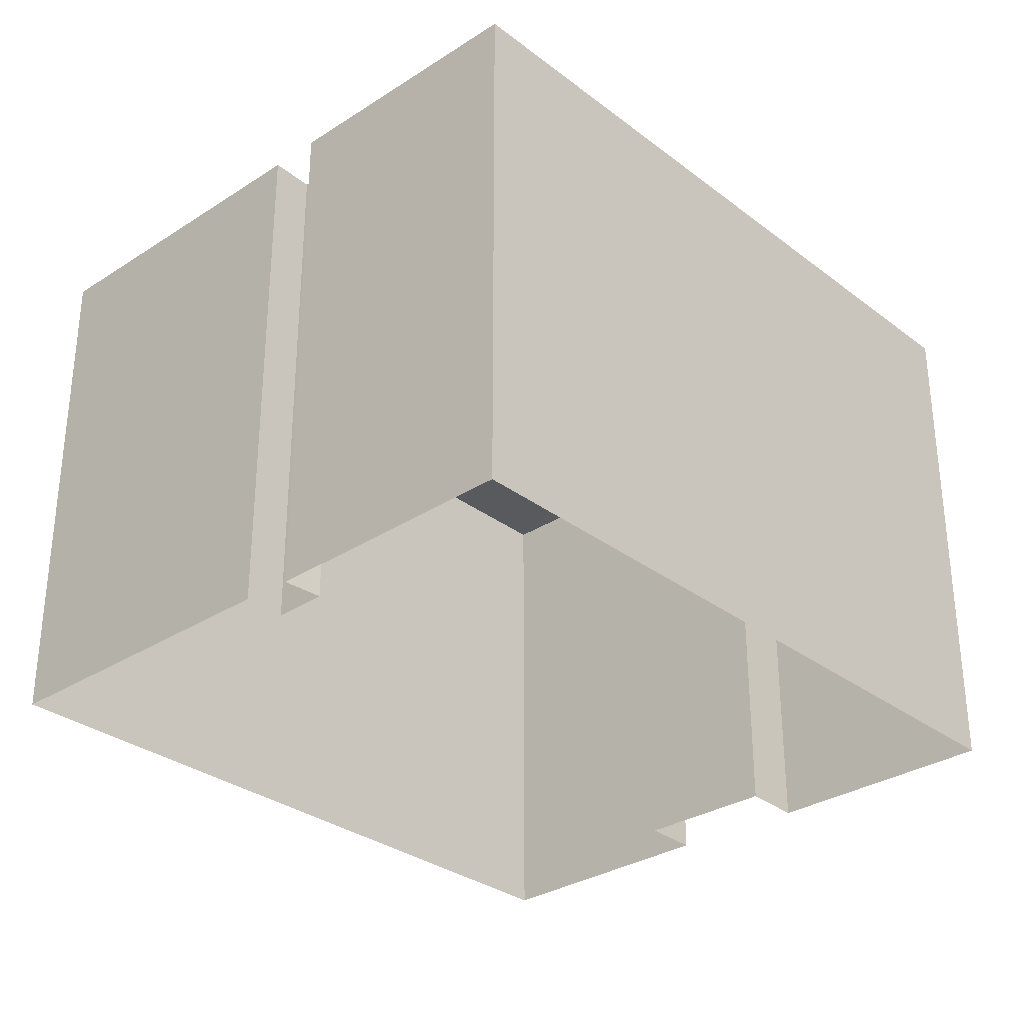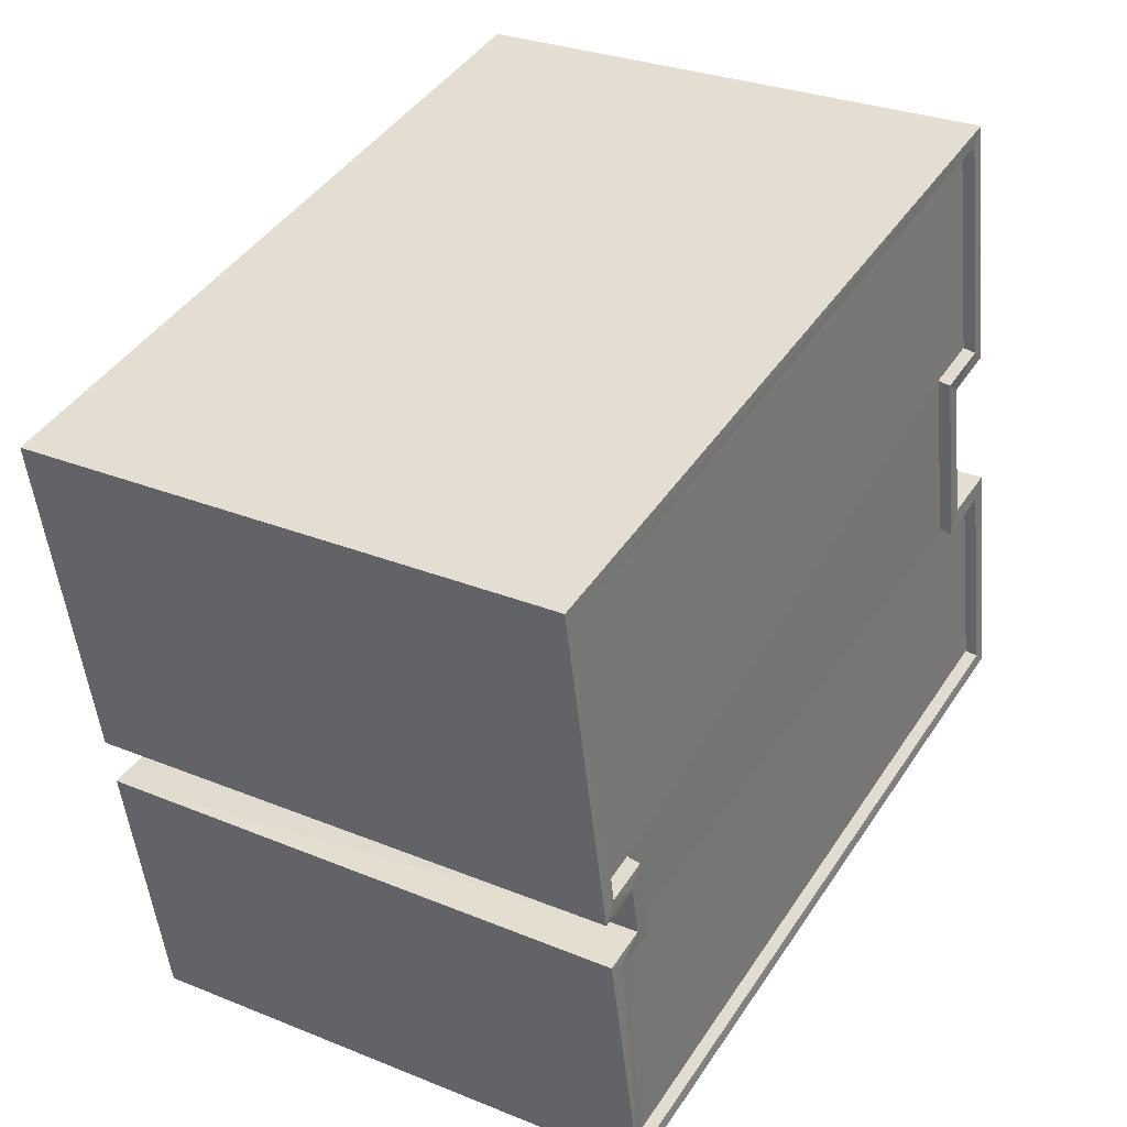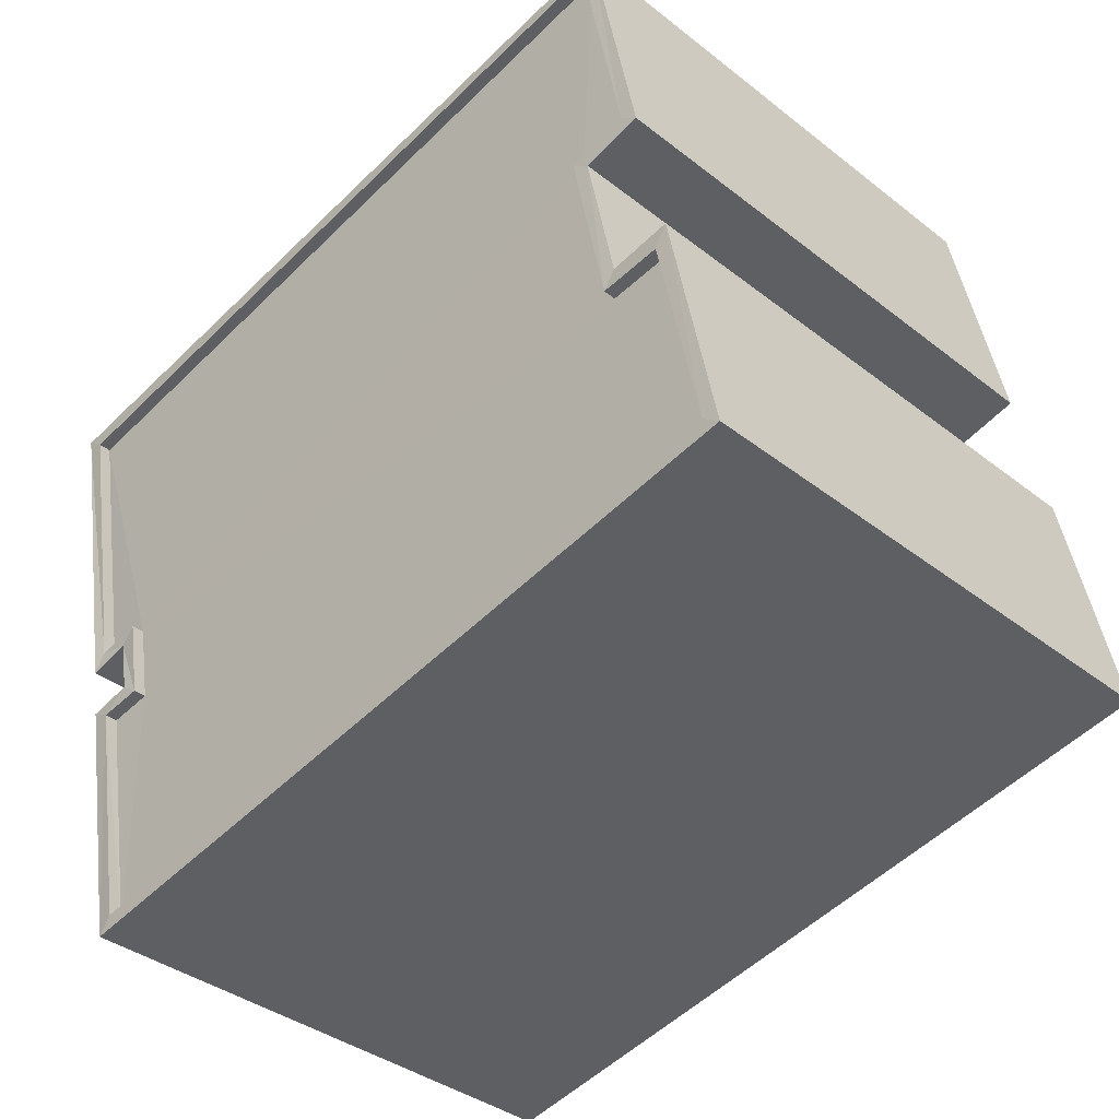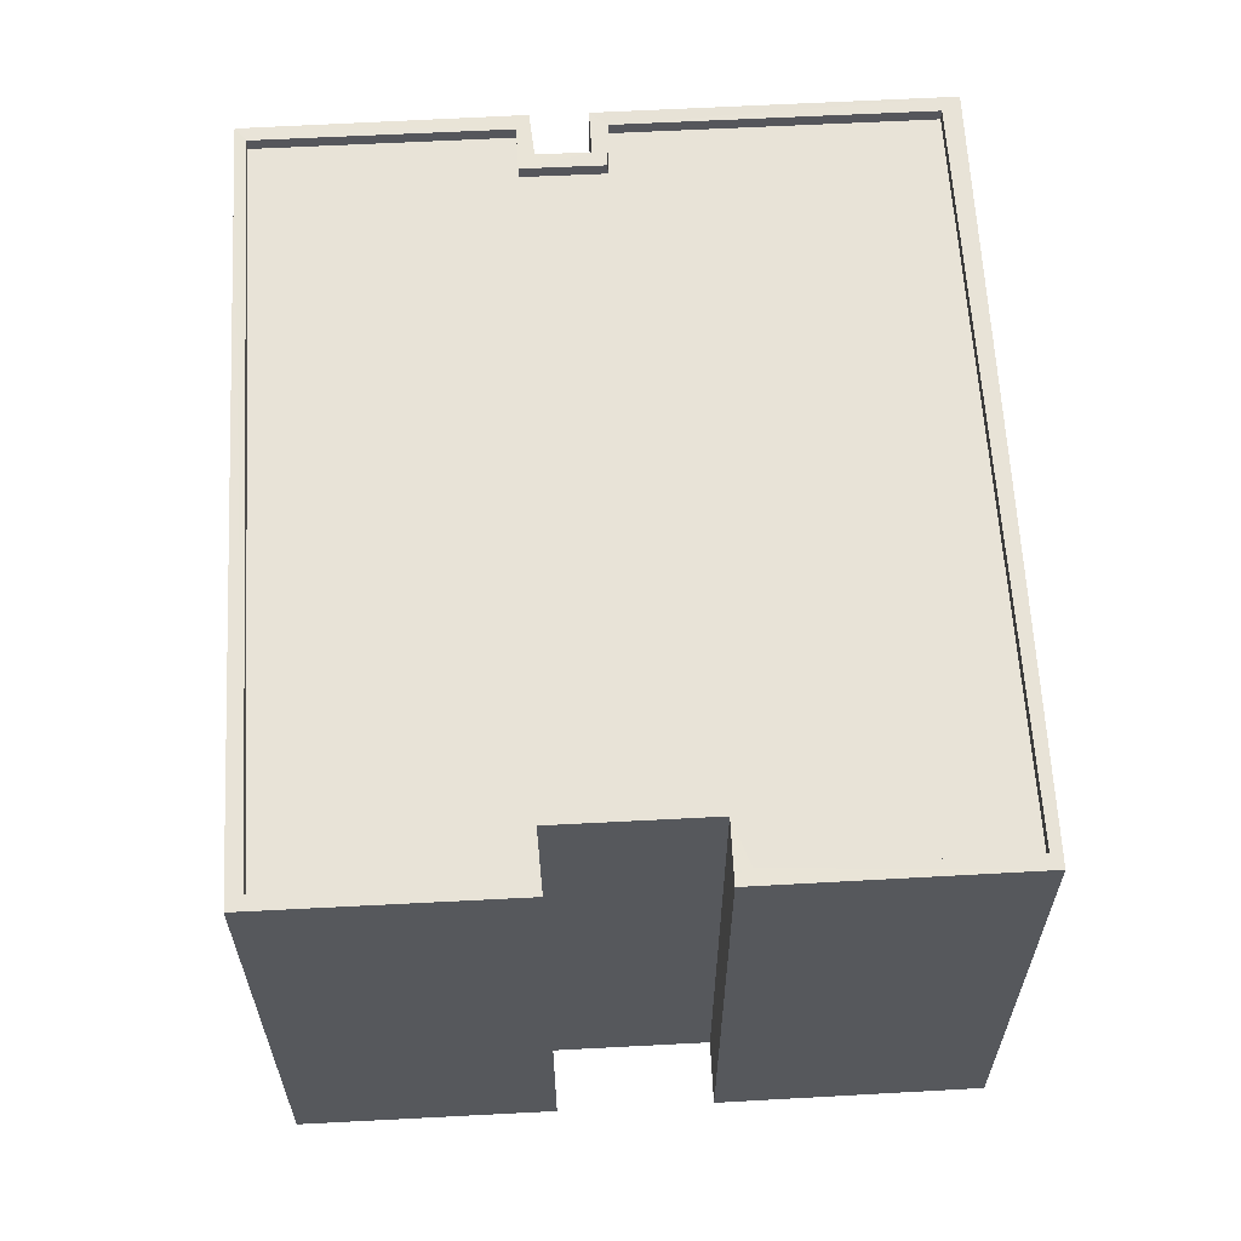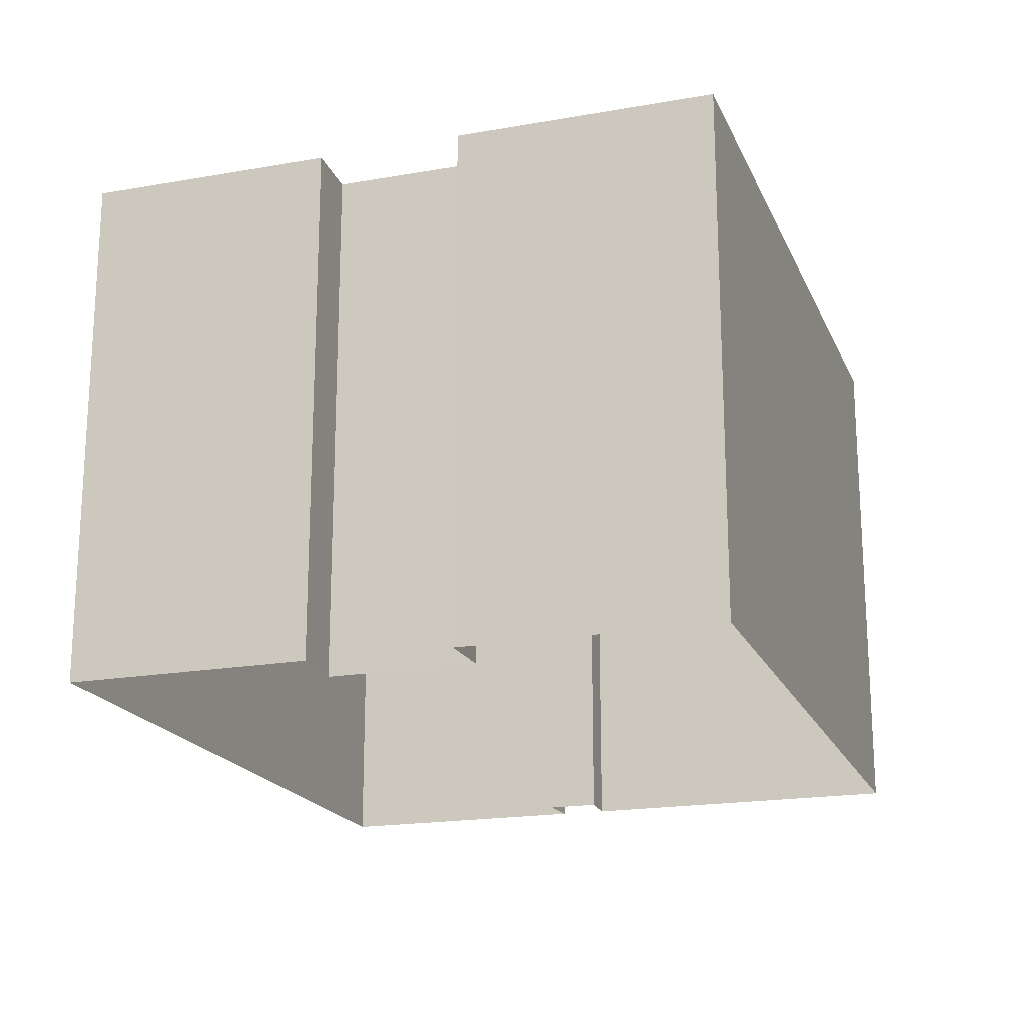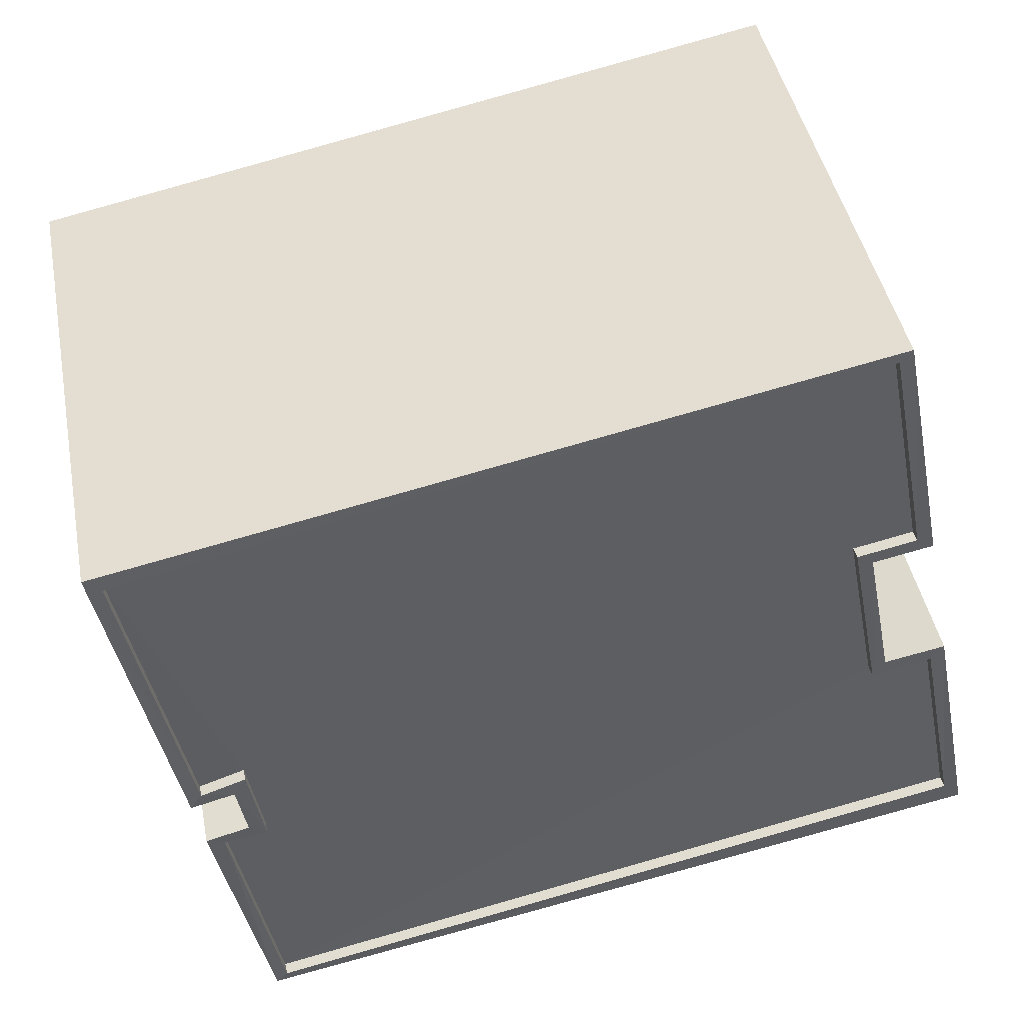
<metadata>
{"format":"obj","ext":"obj","renderer":"f3d","projection":"perspective","resolution":1024,"background":"white","views":[{"elev":-30.9,"azim":-36.1,"up":"+Z"},{"elev":29.2,"azim":-58.8,"up":"+Y"},{"elev":-37.3,"azim":45.0,"up":"+Y"},{"elev":61.9,"azim":98.2,"up":"+Z"},{"elev":-19.2,"azim":119.7,"up":"+Z"},{"elev":44.2,"azim":-10.9,"up":"+Y"}]}
</metadata>
<code>
v 1.245e+05 7.858e+05 15.95
v 1.245e+05 7.858e+05 15.95
v 1.245e+05 7.858e+05 15.95
v 1.245e+05 7.858e+05 15.95
v 1.245e+05 7.858e+05 15.95
v 1.245e+05 7.858e+05 15.95
v 1.245e+05 7.858e+05 15.95
v 1.245e+05 7.858e+05 15.95
v 1.245e+05 7.858e+05 15.95
v 1.245e+05 7.858e+05 15.95
v 1.245e+05 7.858e+05 15.95
v 1.245e+05 7.858e+05 15.95
v 1.245e+05 7.858e+05 26.39
v 1.245e+05 7.858e+05 26.39
v 1.245e+05 7.858e+05 26.39
v 1.245e+05 7.858e+05 26.39
v 1.245e+05 7.858e+05 26.39
v 1.245e+05 7.858e+05 26.39
v 1.245e+05 7.858e+05 26.4
v 1.245e+05 7.858e+05 26.4
v 1.245e+05 7.858e+05 26.4
v 1.245e+05 7.858e+05 26.4
v 1.245e+05 7.858e+05 26.4
v 1.245e+05 7.858e+05 26.4
v 1.245e+05 7.858e+05 26.64
v 1.245e+05 7.858e+05 26.65
v 1.245e+05 7.858e+05 26.64
v 1.245e+05 7.858e+05 26.65
v 1.245e+05 7.858e+05 26.65
v 1.245e+05 7.858e+05 26.65
v 1.245e+05 7.858e+05 26.65
v 1.245e+05 7.858e+05 26.64
v 1.245e+05 7.858e+05 26.65
v 1.245e+05 7.858e+05 26.65
v 1.245e+05 7.858e+05 26.64
v 1.245e+05 7.858e+05 26.64
v 1.245e+05 7.858e+05 26.64
v 1.245e+05 7.858e+05 26.64
v 1.245e+05 7.858e+05 26.65
v 1.245e+05 7.858e+05 26.65
v 1.245e+05 7.858e+05 26.65
v 1.245e+05 7.858e+05 26.65
v 1.245e+05 7.858e+05 26.64
v 1.245e+05 7.858e+05 26.64
v 1.245e+05 7.858e+05 26.64
v 1.245e+05 7.858e+05 26.65
v 1.245e+05 7.858e+05 26.64
v 1.245e+05 7.858e+05 26.64
f 1 2 3
f 4 2 5
f 6 7 8
f 4 5 9
f 10 11 12
f 5 1 7
f 12 11 6
f 11 5 7
f 2 1 5
f 11 7 6
f 13 14 15
f 16 17 18
f 18 15 19
f 20 16 21
f 19 14 22
f 20 21 23
f 19 22 24
f 21 18 19
f 15 14 19
f 21 16 18
f 25 26 27
f 25 28 26
f 29 26 30
f 31 32 33
f 34 31 33
f 27 35 36
f 27 36 25
f 32 37 38
f 34 39 40
f 26 28 30
f 29 30 41
f 39 41 42
f 38 37 43
f 44 43 45
f 36 35 44
f 30 46 41
f 47 36 44
f 46 42 41
f 47 44 45
f 48 32 31
f 48 37 32
f 43 37 45
f 34 40 31
f 39 42 40
f 37 14 13
f 37 48 14
f 45 13 15
f 45 37 13
f 47 15 18
f 47 45 15
f 47 18 17
f 36 47 17
f 36 17 16
f 25 36 16
f 28 16 20
f 28 25 16
f 28 20 23
f 30 28 23
f 30 23 21
f 46 30 21
f 46 21 19
f 42 46 19
f 40 19 24
f 40 42 19
f 40 24 22
f 31 40 22
f 31 22 14
f 48 31 14
f 43 1 3
f 38 43 3
f 44 7 1
f 43 44 1
f 44 8 7
f 44 35 8
f 27 6 8
f 35 27 8
f 26 12 6
f 27 26 6
f 26 10 12
f 26 29 10
f 29 11 10
f 29 41 11
f 41 5 11
f 41 39 5
f 34 9 5
f 39 34 5
f 34 4 9
f 34 33 4
f 33 2 4
f 33 32 2
f 38 3 2
f 32 38 2

</code>
